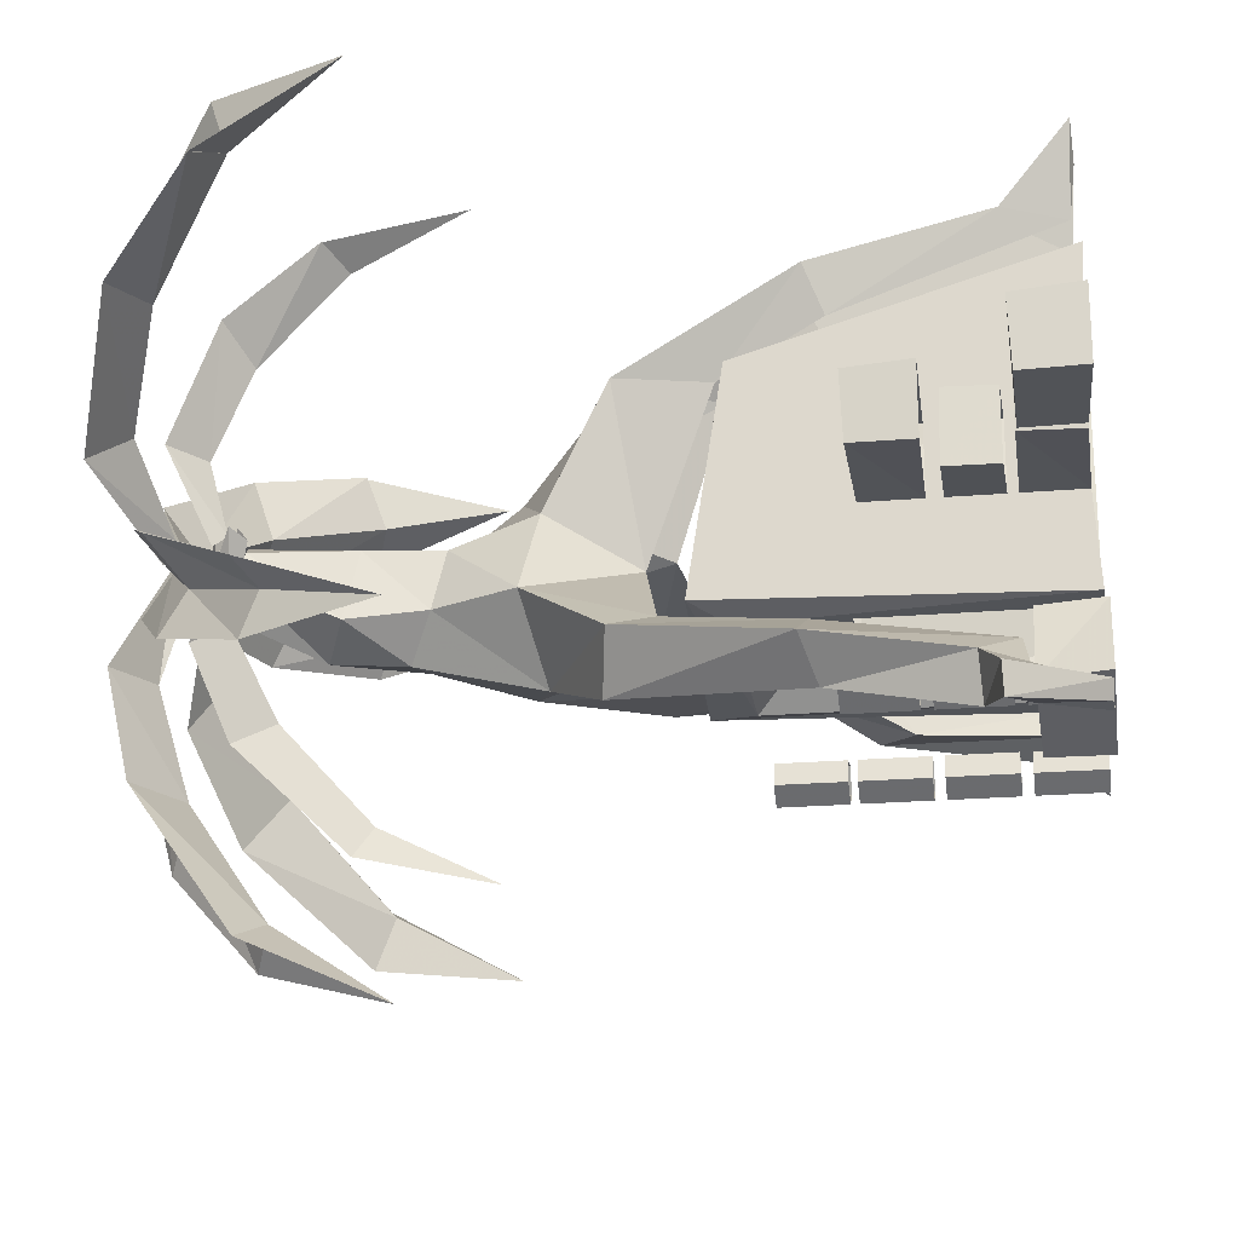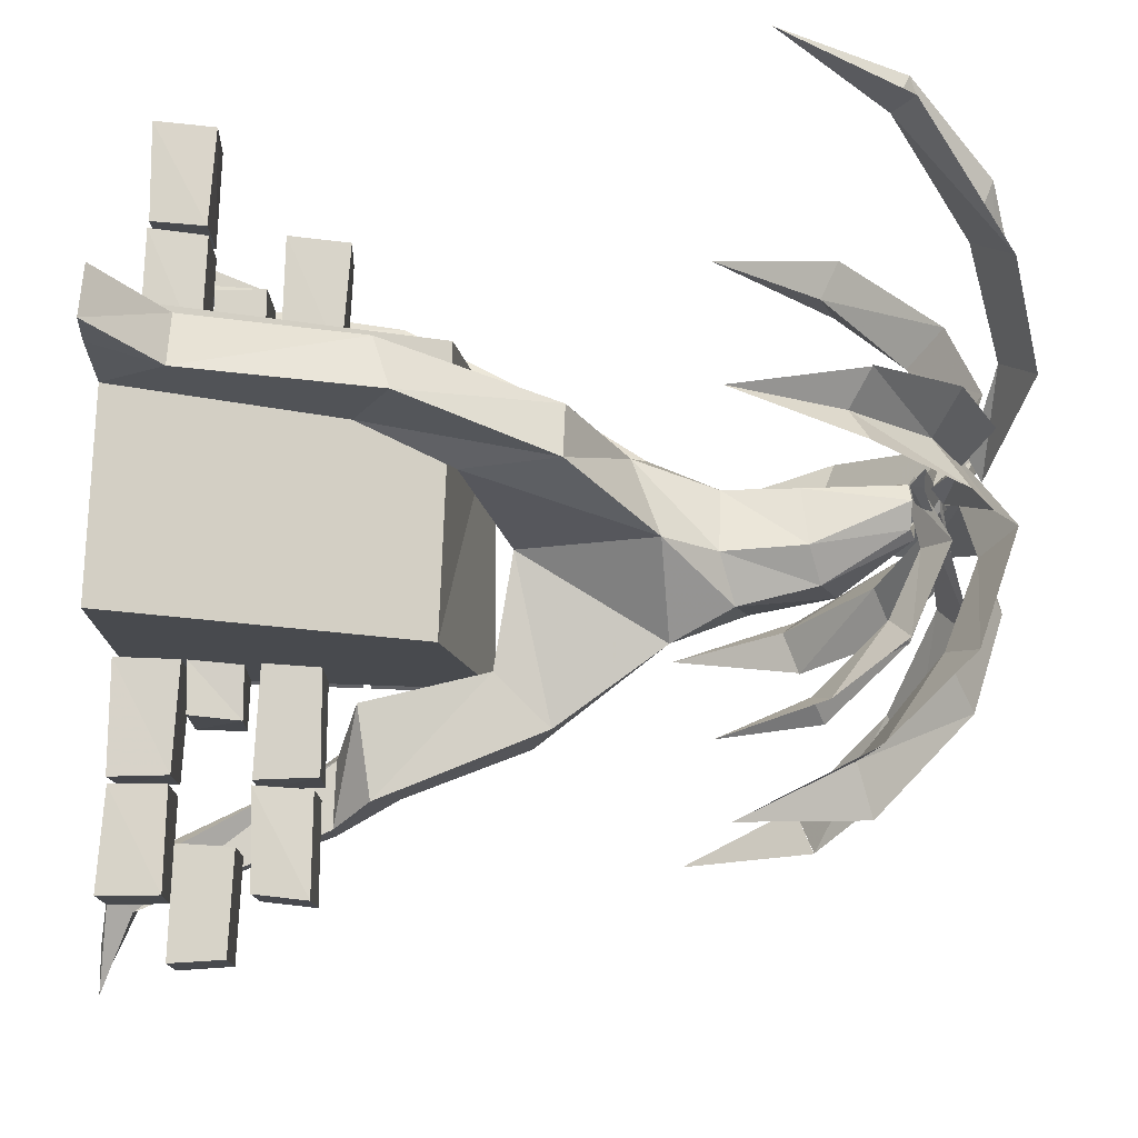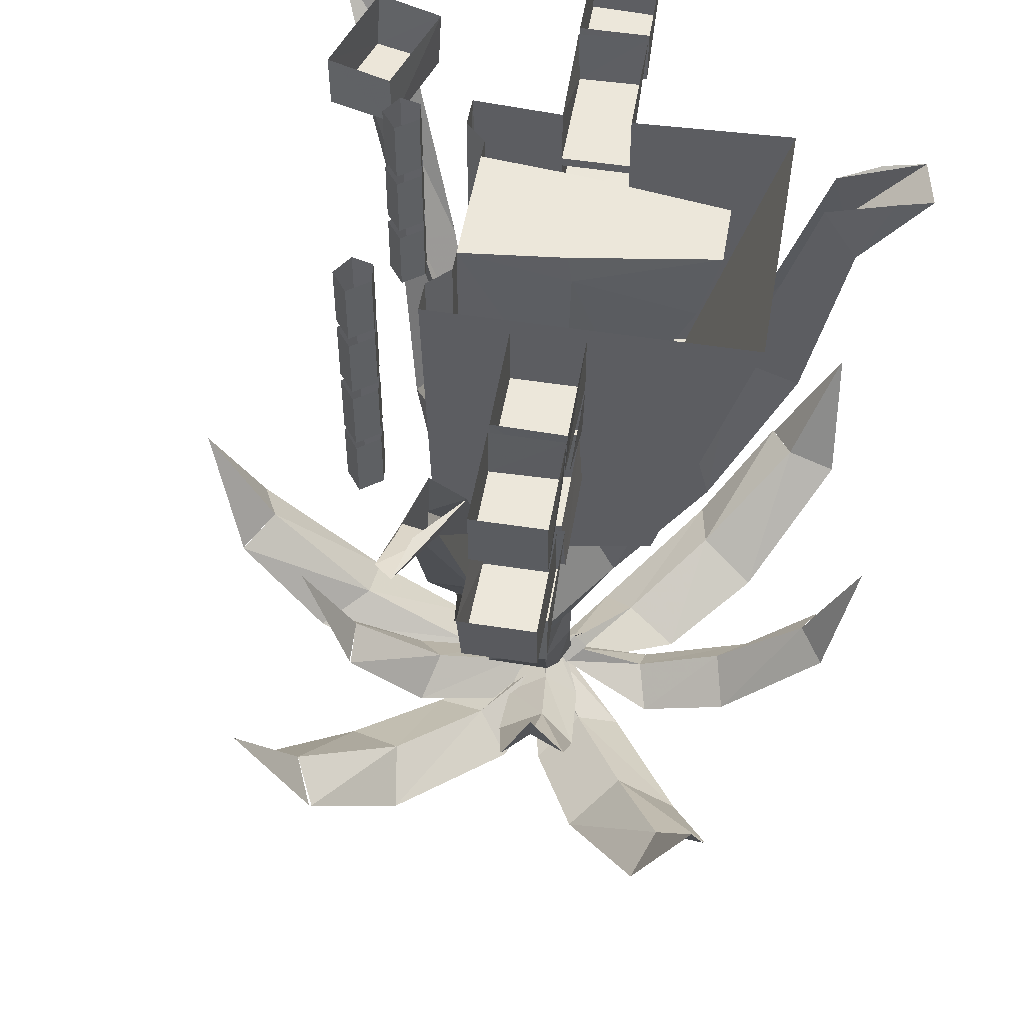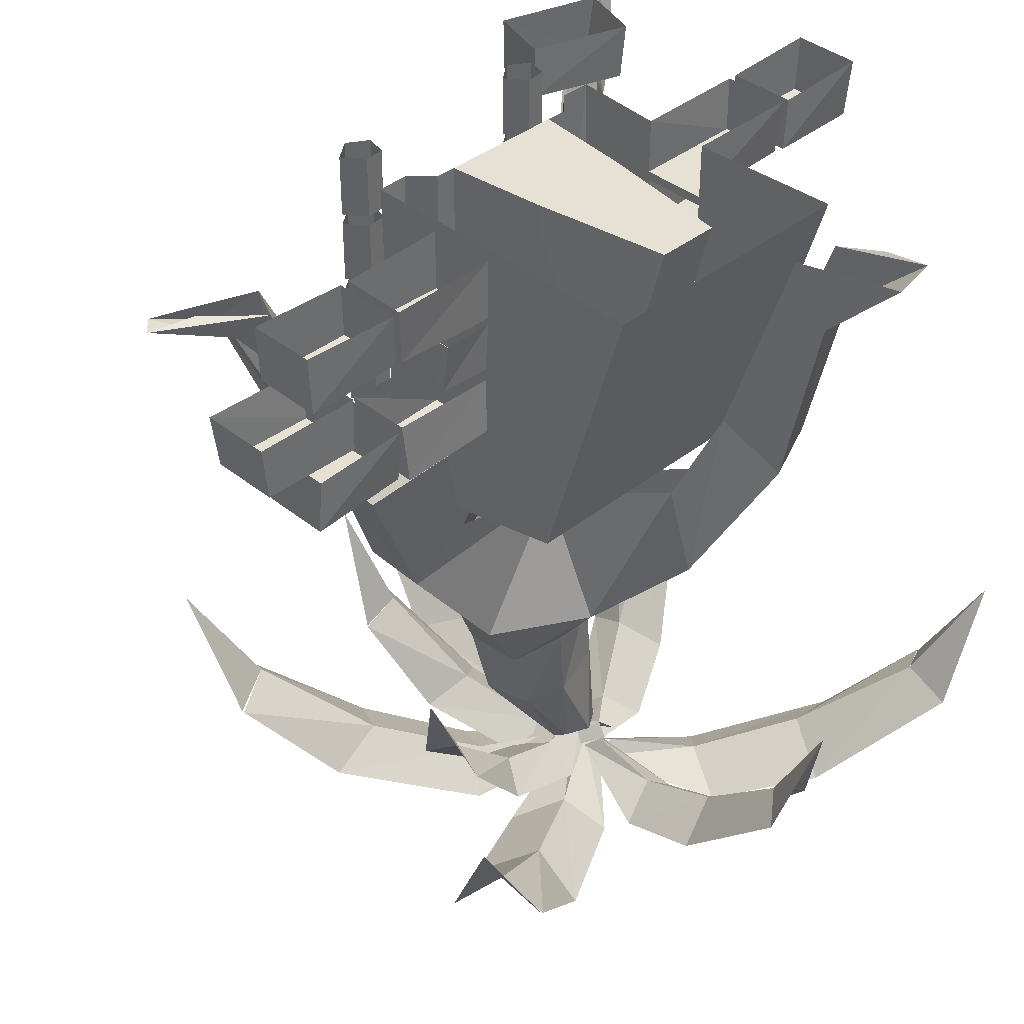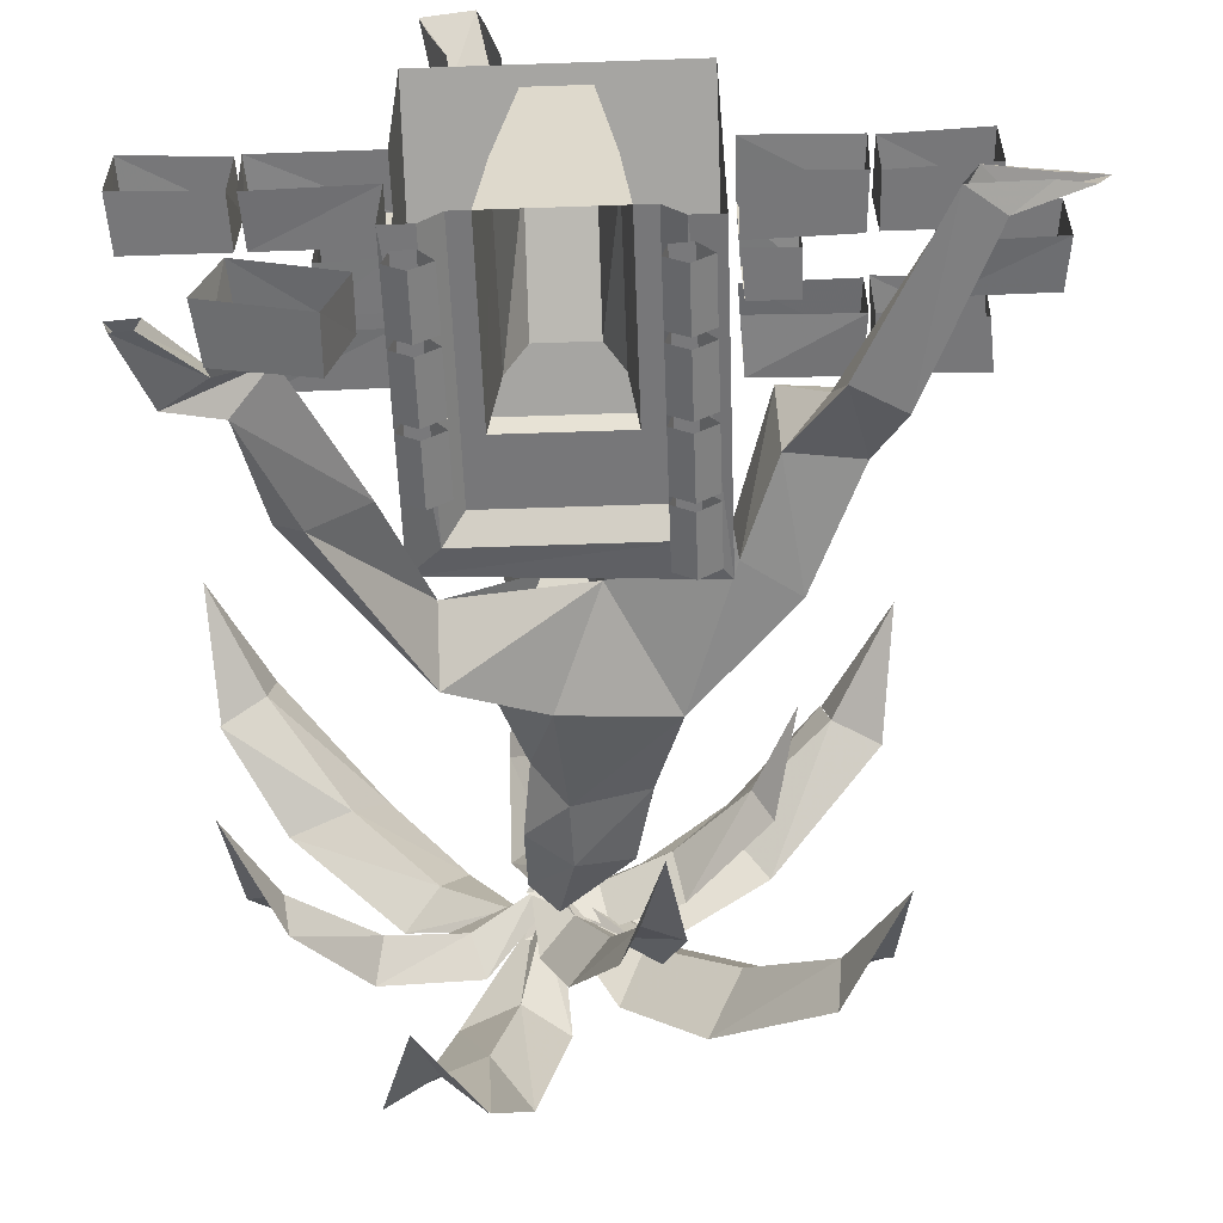
<metadata>
{"format":"obj","ext":"obj","renderer":"f3d","projection":"perspective","resolution":1024,"background":"white","views":[{"elev":-22.1,"azim":98.3,"up":"+Z"},{"elev":76.9,"azim":-87.8,"up":"+Z"},{"elev":51.6,"azim":-80.4,"up":"+Y"},{"elev":39.1,"azim":-44.8,"up":"+Y"},{"elev":-57.2,"azim":-177.9,"up":"+Z"}]}
</metadata>
<code>
o object/dungeon_entrance
v 80 -225 -80
v 64 -207 -64
v 64 0 -64
v 80 0 -80
v 104 0 -80
v 104 -250 -72
v -80 -225 -80
v -64 -207 -64
v -48 -153 -64
v 48 -153 -64
v 48 0 -64
v 40 -23 15
v 40 0 12
v 24 0 117
v -24 0 117
v -40 0 12
v -48 0 -64
v -40 -23 15
v -40 -153 12
v -64 0 -64
v -80 0 -80
v -104 -259 -73
v -104 0 -80
v -104 0 154
v -104 -225 87
v 104 0 154
v 104 -225 87
v 104 -103 36
v 104 -92 36
v 104 -54 36
v 104 -47 36
v 104 -4 36
v 195 -4 36
v 192 -47 33
v 191 -47 -14
v 193 -5 -16
v 104 -4 -14
v 104 -47 -14
v 104 -54 -14
v 104 -92 -14
v 104 -103 -14
v 104 -145 -14
v -68 -160 -118
v -84 -160 -116
v -96 -160 -132
v -80 -160 -144
v -64 -160 -134
v -64 -112 -134
v -68 -112 -118
v -84 -112 -116
v -96 -112 -132
v -80 -112 -144
v -68 -104 -118
v -84 -104 -116
v -96 -104 -132
v -80 -104 -144
v -64 -104 -134
v -64 -56 -134
v -68 -56 -118
v -84 -56 -116
v -96 -56 -132
v -80 -56 -144
v -68 -48 -118
v -84 -48 -116
v -96 -48 -132
v -80 -48 -144
v -64 -48 -134
v -64 0 -134
v -68 0 -118
v -84 0 -116
v -96 0 -132
v -80 0 -144
v -68 -214 -118
v -84 -214 -116
v -96 -214 -132
v -80 -214 -144
v -64 -214 -134
v -64 -166 -134
v -68 -166 -118
v -84 -166 -116
v -96 -166 -132
v -80 -166 -144
v 186 -42 -121
v 114 -40 -142
v 129 -41 -192
v 200 -43 -171
v 189 1 -119
v 113 1 -143
v 128 1 -192
v 205 1 -169
v 94 -48 -116
v 78 -48 -114
v 66 -48 -130
v 82 -48 -142
v 98 -48 -132
v 98 0 -132
v 94 0 -116
v 78 0 -114
v 66 0 -130
v 82 0 -142
v 94 -104 -116
v 78 -104 -114
v 66 -104 -130
v 82 -104 -142
v 98 -104 -132
v 98 -56 -132
v 94 -56 -116
v 78 -56 -114
v 66 -56 -130
v 82 -56 -142
v 94 -160 -116
v 78 -160 -114
v 66 -160 -130
v 82 -160 -142
v 98 -160 -132
v 98 -112 -132
v 94 -112 -116
v 78 -112 -114
v 66 -112 -130
v 82 -112 -142
v 8 -492 -63
v -34 -499 -47
v -48 -437 -51
v 9 -438 -68
v 42 -477 -46
v 43 -545 -14
v 21 -553 -35
v 0 -549 -3
v -36 -484 0
v -54 -425 3
v -82 -380 4
v -70 -369 -66
v 15 -347 -92
v 35 -421 -40
v 32 -468 5
v 37 -543 6
v -11 -474 17
v 29 -412 3
v -19 -412 20
v 5 -545 6
v 24 -545 14
v 59 -361 -38
v 45 -349 18
v -18 -371 52
v 220 -61 -165
v 250 -1 -191
v 229 -2 -186
v 202 -45 -161
v 197 -74 -149
v 188 -72 -181
v 226 -60 -190
v 246 -2 -203
v 195 -43 -183
v 231 -1 -203
v 110 -298 -87
v 178 -177 -124
v 138 -173 -102
v 96 -268 -78
v 84 -303 -126
v 155 -166 -152
v 176 -49 -136
v 161 -47 -158
v 114 -162 -126
v 84 -257 -90
v -20 -270 -52
v -108 -258 -52
v -150 -288 -52
v -136 -186 -40
v -134 -168 16
v -105 -259 -2
v -200 -180 8
v -142 -301 -12
v -20 -270 6
v 10 -233 104
v 17 -303 119
v 34 -164 130
v 42 -191 178
v 38 -5 181
v 43 -51 207
v 50 -2 230
v 57 -2 256
v 82 -51 195
v 96 -3 248
v 74 -6 186
v 88 -2 218
v 20 -285 -16
v 58 -303 104
v 70 -163 132
v 81 -177 166
v 52 -236 99
v -192 -198 -32
v -176 -126 -64
v -168 -153 -24
v -216 -153 -24
v -216 -153 -56
v -245 -2 -46
v -258 -2 -19
v -277 -18 -34
v -272 -18 -59
v -299 4 -57
v -323 4 -65
v -333 4 -53
v -299 4 -46
v -24 -57 102
v 24 -57 102
v 40 -153 12
v 24 -153 55
v -24 -153 55
v -192 -102 -16
v -112 -102 -13
v -114 -145 -16
v -188 -147 -15
v -189 -148 36
v -192 -102 33
v -112 -103 33
v -114 -145 36
v -151 -55 -16
v -113 -54 -16
v -115 -91 -16
v -151 -91 -16
v -152 -93 32
v -150 -55 36
v -112 -53 36
v -114 -92 35
v -192 -5 -16
v -112 -2 -16
v -112 -49 -16
v -190 -47 -16
v -191 -47 34
v -194 -4 36
v -112 -2 36
v -112 -49 36
v -272 -46 -16
v -198 -46 -16
v -197 -46 34
v -272 -47 36
v -274 -2 -16
v -199 -5 -16
v -199 -5 36
v -274 -2 36
v -313 -93 -14
v -238 -94 -13
v -238 -94 36
v -313 -93 36
v -317 -53 -16
v -238 -55 -16
v -237 -53 36
v -317 -53 36
v -271 -147 -16
v -197 -145 -16
v -197 -144 33
v -272 -146 36
v -268 -107 -16
v -196 -102 -16
v -196 -102 36
v -269 -106 36
v 40 -594 8
v 57 -584 9
v 112 -598 56
v 93 -619 96
v 178 -570 114
v 155 -595 157
v 242 -509 179
v 239 -522 218
v 285 -428 214
v 276 -523 162
v 226 -587 106
v 277 -523 161
v 138 -621 31
v 54 -592 -7
v 35 -571 12
v 40 -561 0
v 85 -576 -27
v 108 -596 -5
v 142 -548 -62
v 166 -572 -34
v 203 -487 -91
v 230 -499 -80
v 238 -406 -114
v 198 -500 -120
v 147 -565 -96
v 74 -598 -52
v 27 -569 -1
v 42 -587 0
v 35 -577 -16
v 49 -592 -87
v 93 -612 -90
v 66 -563 -173
v 115 -588 -174
v 91 -503 -260
v 127 -515 -277
v 101 -422 -315
v 60 -516 -282
v 36 -580 -210
v 59 -516 -282
v 14 -614 -97
v 22 -585 -5
v 48 -585 -25
v 42 -575 -9
v -19 -589 28
v -51 -610 -2
v -95 -561 73
v -129 -586 37
v -177 -500 113
v -213 -513 98
v -224 -419 143
v -172 -514 151
v -102 -578 121
v -171 -514 152
v -3 -612 60
v 58 -583 -7
v 32 -567 -5
v 15 -557 -6
v -38 -571 -54
v -19 -592 -93
v -104 -543 -114
v -79 -568 -157
v -166 -482 -181
v -162 -495 -219
v -208 -401 -217
v -201 -496 -165
v -151 -560 -106
v -201 -496 -163
v -64 -594 -29
v 17 -565 10
v 45 -550 -16
v 37 -542 -7
v -6 -553 -3
v -14 -570 -33
v -59 -531 2
v -67 -550 -33
v -115 -479 1
v -130 -490 -21
v -148 -412 6
v -121 -490 29
v -76 -544 30
v -6 -572 24
v 45 -548 0
v 45 -553 22
v 34 -543 16
v 11 -558 -33
v 36 -578 -54
v -15 -530 -93
v 14 -554 -116
v -37 -469 -159
v -23 -481 -183
v -55 -388 -196
v -67 -482 -159
v -50 -547 -103
v -68 -482 -158
v -14 -580 -24
v 30 -551 27
v 23 -567 10
v 31 -557 21
v 33 -571 74
v 1 -592 83
v 33 -543 140
v -2 -568 149
v 30 -482 208
v 6 -495 227
v 31 -401 250
v 56 -496 219
v 62 -560 163
v 57 -496 219
v 60 -594 76
v 39 -565 11
v 190 -148 34
v 104 -145 36
v 189 -146 -14
v 193 -102 36
v 153 -91 36
v 153 -92 -16
v 151 -55 36
v 273 -48 33
v 198 -46 36
v 199 -46 -16
v 273 -46 -16
v 275 -2 36
v 200 -5 36
v 200 -5 -16
v 275 -2 -16
v 193 -102 -16
v 152 -55 -16
f 1 2 3
f 1 3 4
f 1 4 5
f 1 5 6
f 1 6 7
f 1 7 2
f 2 7 8
f 2 8 9
f 2 9 10
f 2 10 3
f 3 10 11
f 11 10 12
f 11 12 13
f 11 13 14
f 11 14 15
f 11 15 16
f 11 16 17
f 17 16 18
f 17 18 19
f 17 19 9
f 17 9 8
f 17 8 20
f 20 8 21
f 21 8 7
f 21 7 22
f 21 22 23
f 23 22 24
f 24 22 25
f 24 25 26
f 26 25 27
f 26 27 28
f 26 28 29
f 26 29 30
f 26 30 31
f 26 31 32
f 32 31 33
f 33 31 34
f 33 34 35
f 33 35 36
f 36 35 37
f 37 35 38
f 37 38 5
f 5 38 39
f 5 39 40
f 5 40 41
f 5 41 6
f 6 41 42
f 6 42 27
f 6 27 25
f 6 25 22
f 6 22 7
f 43 44 45
f 43 45 46
f 43 46 47
f 43 47 48
f 43 48 49
f 43 49 44
f 44 49 50
f 44 50 45
f 45 50 51
f 45 51 46
f 46 51 52
f 46 52 47
f 47 52 48
f 53 54 55
f 53 55 56
f 53 56 57
f 53 57 58
f 53 58 59
f 53 59 54
f 54 59 60
f 54 60 55
f 55 60 61
f 55 61 56
f 56 61 62
f 56 62 57
f 57 62 58
f 63 64 65
f 63 65 66
f 63 66 67
f 63 67 68
f 63 68 69
f 63 69 64
f 64 69 70
f 64 70 65
f 65 70 71
f 65 71 66
f 66 71 72
f 66 72 67
f 67 72 68
f 73 74 75
f 73 75 76
f 73 76 77
f 73 77 78
f 73 78 79
f 73 79 74
f 74 79 80
f 74 80 75
f 75 80 81
f 75 81 76
f 76 81 82
f 76 82 77
f 77 82 78
f 83 84 85
f 83 85 86
f 83 86 87
f 83 87 84
f 84 87 88
f 84 88 89
f 84 89 85
f 85 89 86
f 86 89 90
f 86 90 87
f 91 92 93
f 91 93 94
f 91 94 95
f 91 95 96
f 91 96 97
f 91 97 92
f 92 97 98
f 92 98 93
f 93 98 99
f 93 99 94
f 94 99 100
f 94 100 95
f 95 100 96
f 101 102 103
f 101 103 104
f 101 104 105
f 101 105 106
f 101 106 107
f 101 107 102
f 102 107 108
f 102 108 103
f 103 108 109
f 103 109 104
f 104 109 110
f 104 110 105
f 105 110 106
f 111 112 113
f 111 113 114
f 111 114 115
f 111 115 116
f 111 116 117
f 111 117 112
f 112 117 118
f 112 118 113
f 113 118 119
f 113 119 114
f 114 119 120
f 114 120 115
f 115 120 116
f 121 122 123
f 121 123 124
f 121 124 125
f 121 125 126
f 121 126 127
f 121 127 122
f 122 127 128
f 122 128 129
f 122 129 130
f 122 130 123
f 123 130 131
f 123 131 132
f 123 132 124
f 124 132 133
f 124 133 134
f 124 134 125
f 125 134 135
f 125 135 136
f 125 136 126
f 137 135 138
f 137 138 139
f 137 139 129
f 137 129 140
f 137 140 141
f 137 141 135
f 135 141 136
f 135 134 138
f 138 134 142
f 138 142 143
f 138 143 139
f 139 143 144
f 139 144 130
f 139 130 129
f 128 140 129
f 145 146 147
f 145 147 148
f 145 148 149
f 145 149 150
f 145 150 151
f 145 151 146
f 146 151 152
f 152 151 153
f 152 153 154
f 154 153 148
f 154 148 147
f 155 156 157
f 155 157 158
f 155 158 142
f 155 142 133
f 155 133 159
f 155 159 156
f 156 159 160
f 156 160 149
f 156 149 161
f 156 161 157
f 157 161 162
f 157 162 163
f 157 163 158
f 158 163 164
f 164 163 160
f 164 160 159
f 164 159 165
f 165 159 133
f 165 133 132
f 165 132 166
f 166 132 167
f 166 167 168
f 166 168 169
f 166 169 170
f 170 169 171
f 170 171 172
f 170 172 173
f 173 172 131
f 173 131 144
f 173 144 174
f 174 144 175
f 174 175 176
f 176 175 177
f 176 177 178
f 178 177 179
f 178 179 180
f 180 179 181
f 181 179 182
f 181 182 183
f 183 182 184
f 183 184 185
f 143 142 186
f 143 186 187
f 143 187 175
f 143 175 144
f 134 133 142
f 130 144 131
f 188 184 182
f 188 182 189
f 188 189 190
f 190 189 187
f 190 187 186
f 179 177 189
f 179 189 182
f 177 175 187
f 177 187 189
f 167 191 168
f 168 191 192
f 168 192 193
f 168 193 169
f 169 193 194
f 169 194 171
f 171 194 195
f 171 195 191
f 171 191 172
f 172 191 167
f 172 167 131
f 131 167 132
f 191 195 192
f 192 195 196
f 192 196 197
f 192 197 193
f 193 197 198
f 193 198 194
f 194 198 199
f 194 199 195
f 195 199 196
f 196 199 200
f 200 199 201
f 201 199 198
f 201 198 202
f 202 198 197
f 202 197 203
f 149 148 161
f 162 153 151
f 162 151 150
f 162 150 163
f 163 150 160
f 160 150 149
f 142 158 186
f 15 204 18
f 15 18 16
f 205 204 15
f 205 15 14
f 205 14 12
f 205 12 206
f 205 206 207
f 205 207 204
f 204 207 208
f 204 208 18
f 18 208 19
f 12 14 13
f 10 206 12
f 209 210 211
f 209 211 212
f 209 212 213
f 209 213 214
f 214 213 215
f 215 213 216
f 216 213 212
f 216 212 211
f 217 218 219
f 217 219 220
f 217 220 221
f 217 221 222
f 222 221 223
f 223 221 224
f 224 221 220
f 224 220 219
f 225 226 227
f 225 227 228
f 225 228 229
f 225 229 230
f 230 229 231
f 231 229 232
f 232 229 228
f 232 228 227
f 233 234 235
f 233 235 236
f 233 236 237
f 233 237 234
f 234 237 238
f 234 238 239
f 234 239 235
f 235 239 236
f 236 239 240
f 236 240 237
f 241 242 243
f 241 243 244
f 241 244 245
f 241 245 242
f 242 245 246
f 242 246 247
f 242 247 243
f 243 247 244
f 244 247 248
f 244 248 245
f 249 250 251
f 249 251 252
f 249 252 253
f 249 253 250
f 250 253 254
f 250 254 255
f 250 255 251
f 251 255 252
f 252 255 256
f 252 256 253
f 257 258 259
f 257 259 260
f 260 259 261
f 260 261 262
f 262 261 263
f 262 263 264
f 264 263 265
f 265 263 266
f 261 267 268
f 261 268 263
f 259 269 267
f 259 267 261
f 258 270 269
f 258 269 259
f 271 272 273
f 271 273 274
f 274 273 275
f 274 275 276
f 276 275 277
f 276 277 278
f 278 277 279
f 279 277 280
f 280 277 275
f 280 275 281
f 281 275 273
f 281 273 282
f 282 273 272
f 282 272 283
f 284 285 286
f 284 286 287
f 287 286 288
f 287 288 289
f 289 288 290
f 289 290 291
f 291 290 292
f 292 290 293
f 288 294 295
f 288 295 290
f 286 296 294
f 286 294 288
f 285 297 296
f 285 296 286
f 298 299 300
f 298 300 301
f 301 300 302
f 301 302 303
f 303 302 304
f 303 304 305
f 305 304 306
f 306 304 307
f 302 308 309
f 302 309 304
f 300 310 308
f 300 308 302
f 299 311 310
f 299 310 300
f 312 313 314
f 312 314 315
f 315 314 316
f 315 316 317
f 317 316 318
f 317 318 319
f 319 318 320
f 320 318 321
f 316 322 323
f 316 323 318
f 314 324 322
f 314 322 316
f 313 325 324
f 313 324 314
f 326 327 328
f 326 328 329
f 329 328 330
f 329 330 331
f 331 330 332
f 331 332 333
f 333 332 334
f 334 332 335
f 335 332 330
f 335 330 336
f 336 330 328
f 336 328 337
f 337 328 327
f 337 327 338
f 339 340 341
f 339 341 342
f 342 341 343
f 342 343 344
f 344 343 345
f 344 345 346
f 346 345 347
f 347 345 348
f 343 349 350
f 343 350 345
f 341 351 349
f 341 349 343
f 340 352 351
f 340 351 341
f 353 354 355
f 353 355 356
f 356 355 357
f 356 357 358
f 358 357 359
f 358 359 360
f 360 359 361
f 361 359 362
f 357 363 364
f 357 364 359
f 355 365 363
f 355 363 357
f 354 366 365
f 354 365 355
f 367 368 42
f 367 42 369
f 367 369 370
f 367 370 368
f 368 370 28
f 368 28 27
f 368 27 42
f 34 31 38
f 34 38 35
f 371 29 40
f 371 40 372
f 371 372 373
f 371 373 29
f 29 373 30
f 374 375 376
f 374 376 377
f 374 377 378
f 374 378 375
f 375 378 379
f 375 379 380
f 375 380 376
f 376 380 377
f 377 380 381
f 377 381 378
f 370 369 382
f 382 369 41
f 41 369 42
f 372 40 39
f 372 39 383
f 372 383 373
f 38 31 30
f 38 30 39
f 40 29 28
f 40 28 41

</code>
